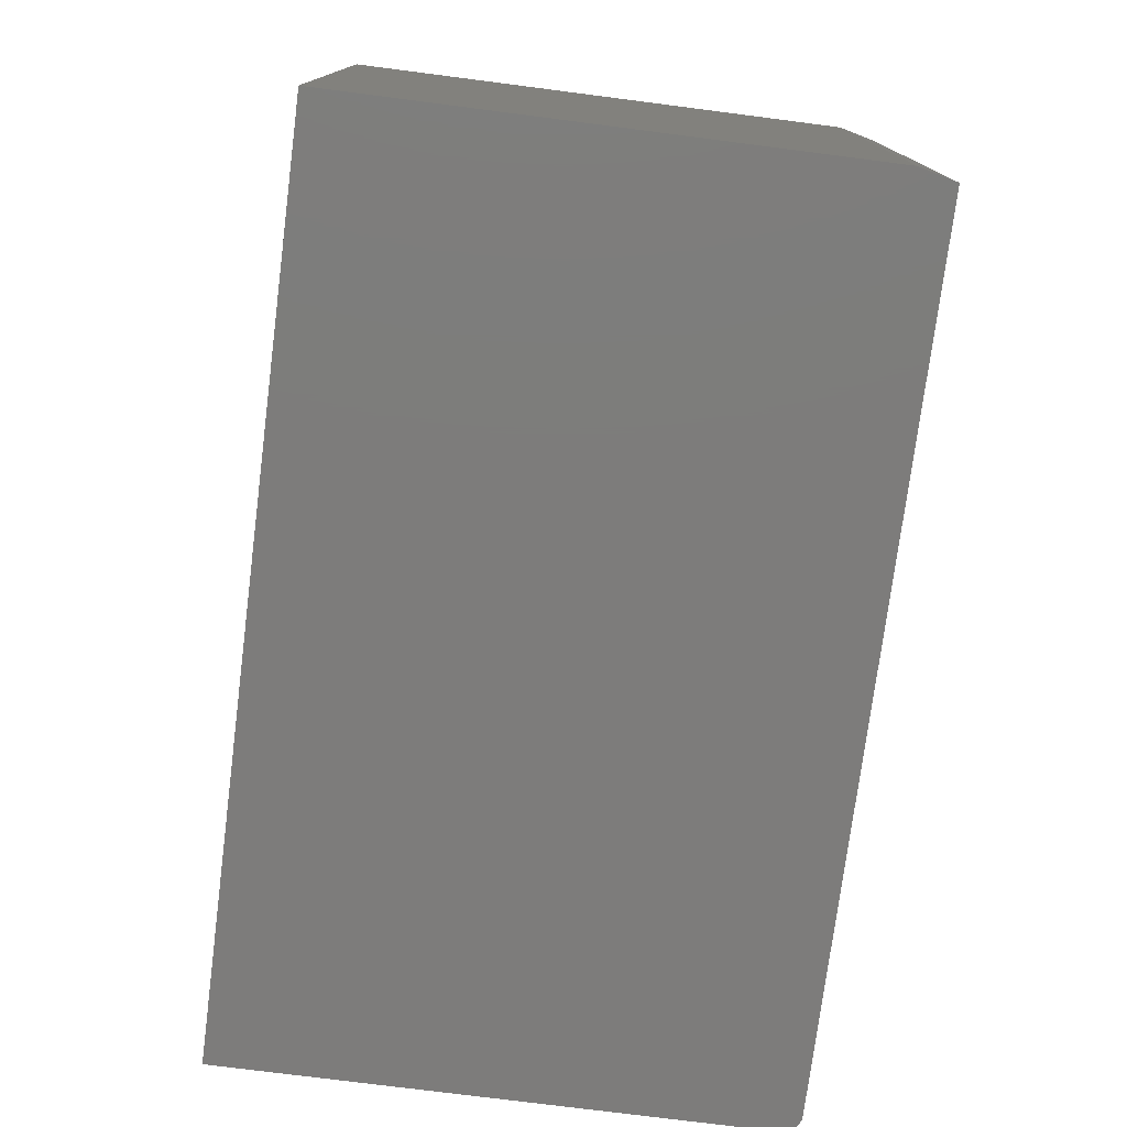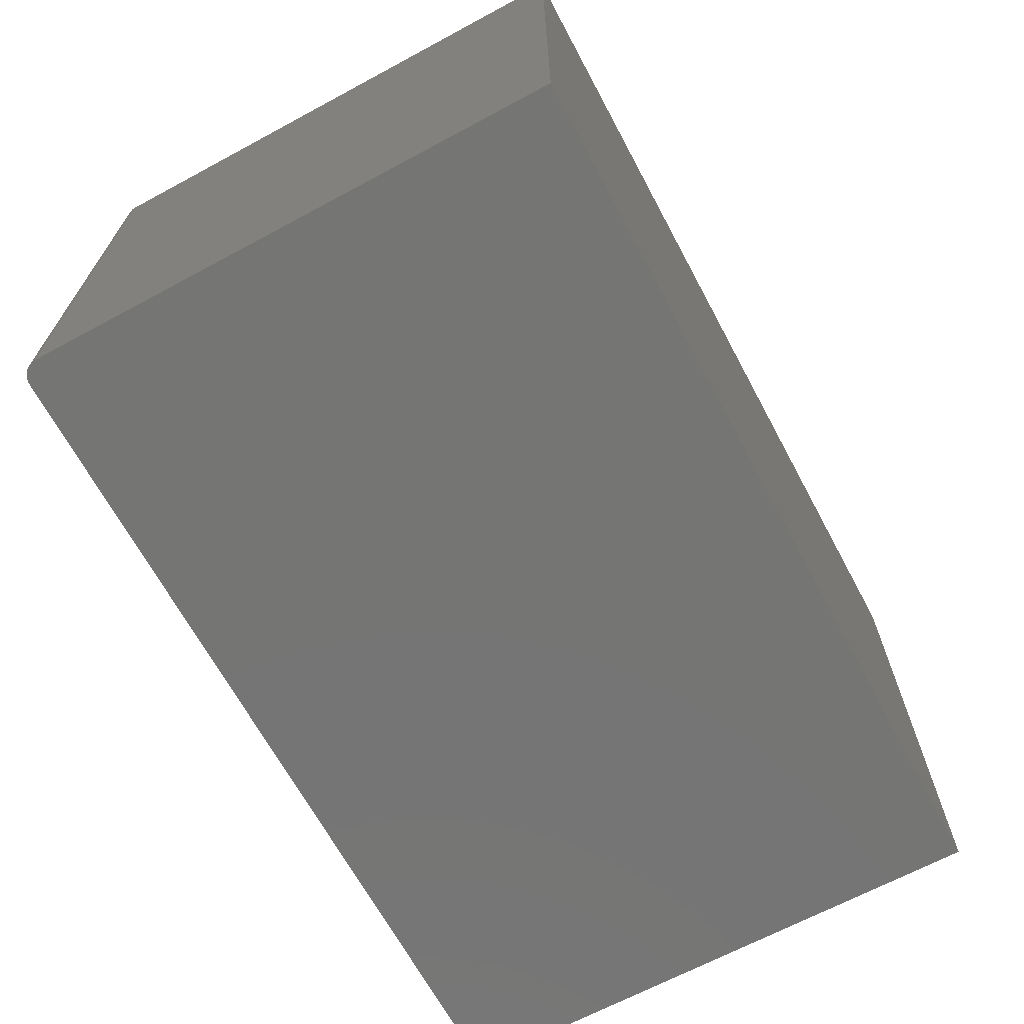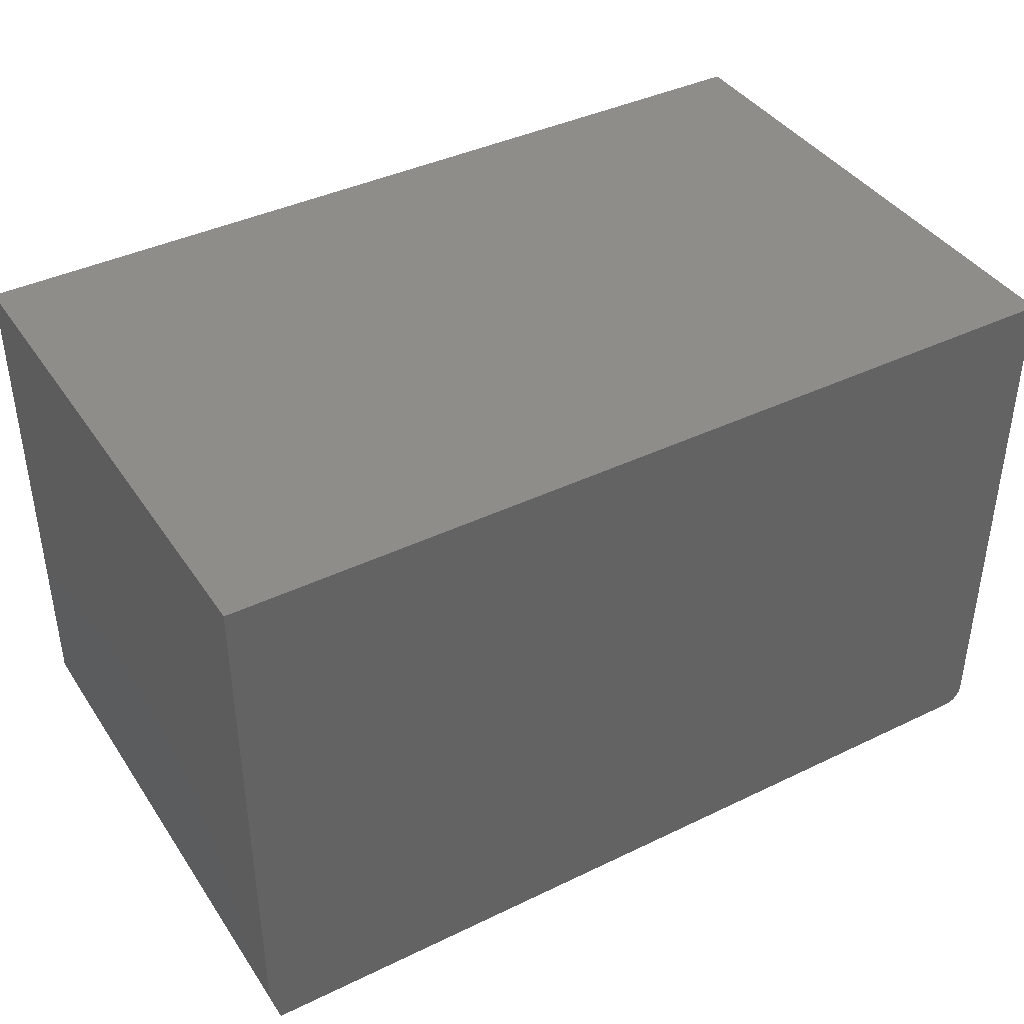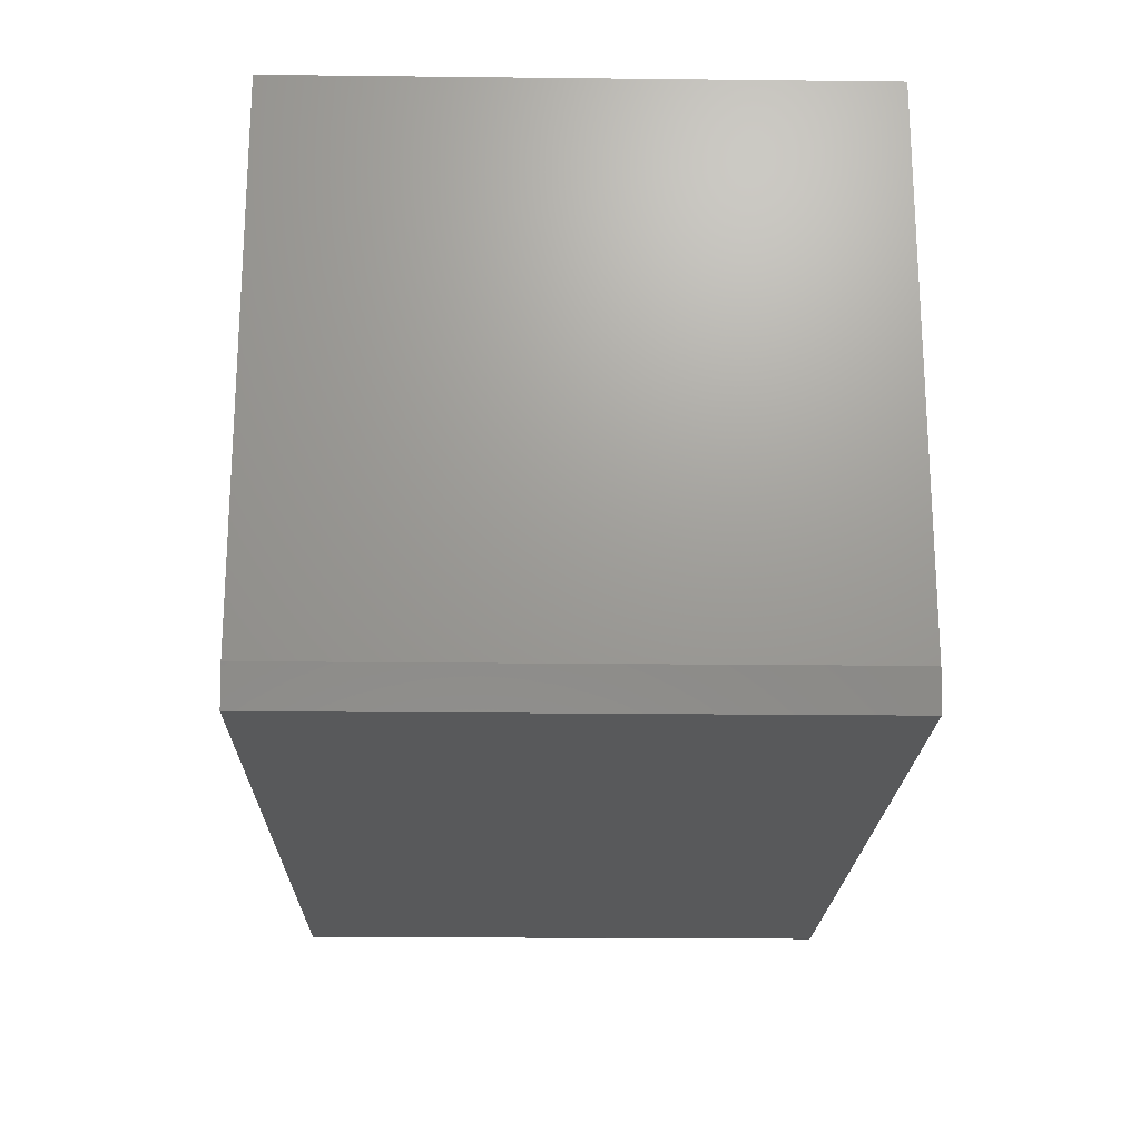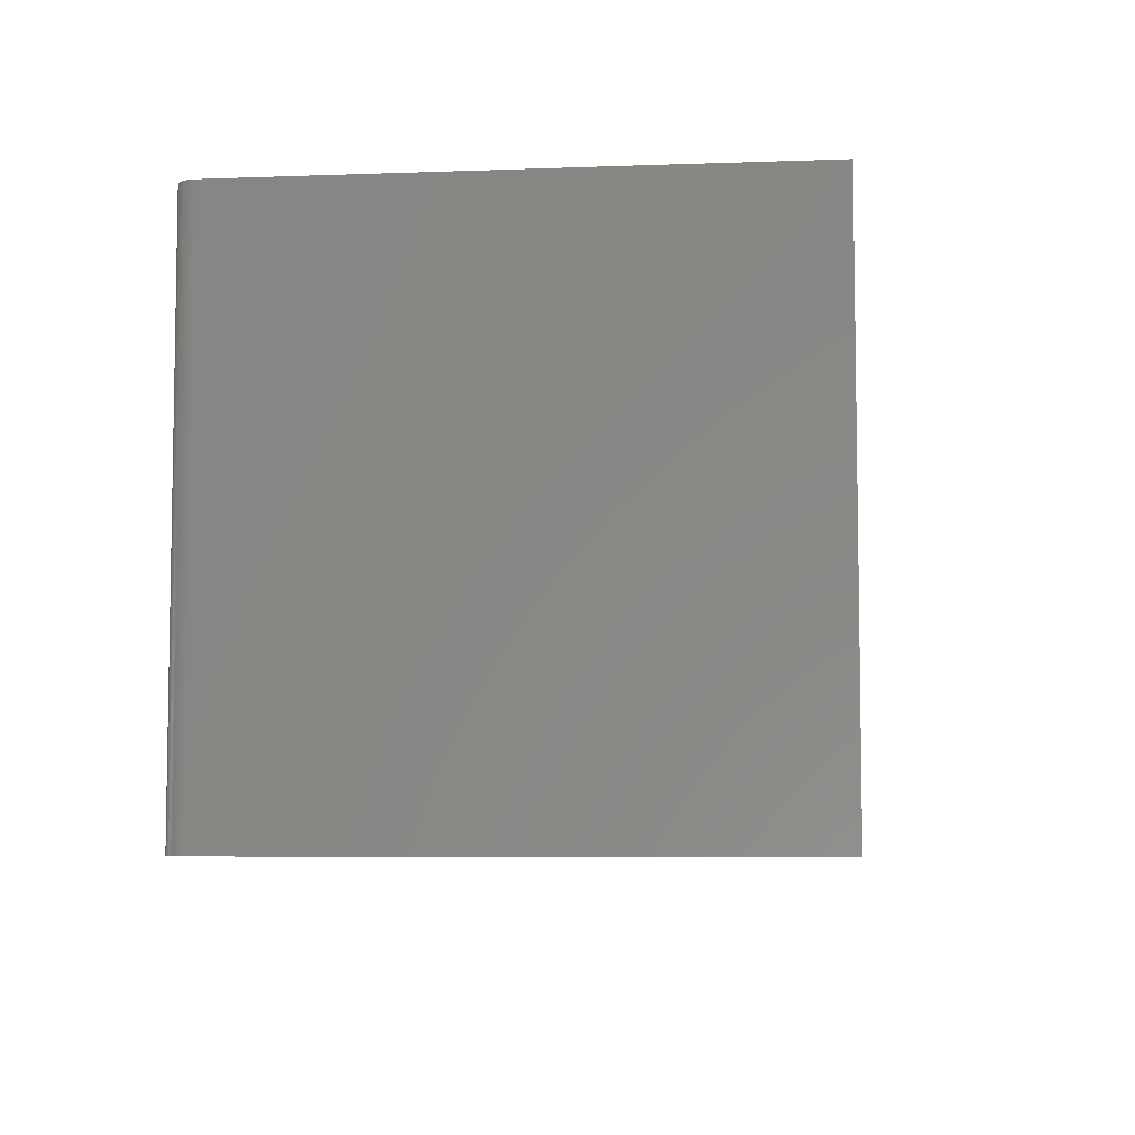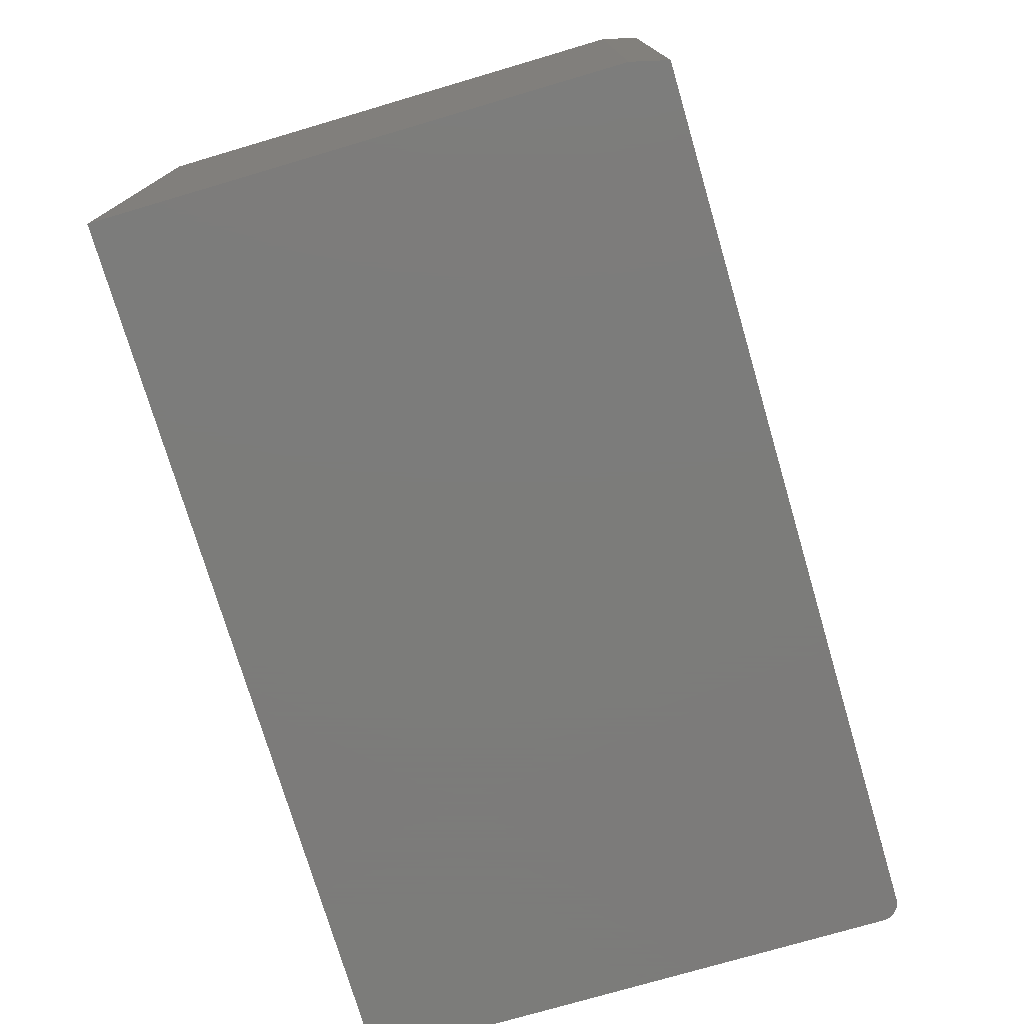
<metadata>
{"format":"stl","ext":"stl","renderer":"f3d","projection":"perspective","resolution":1024,"background":"white","views":[{"elev":-76.0,"azim":-97.3,"up":"+Z"},{"elev":-67.2,"azim":118.3,"up":"+Z"},{"elev":40.2,"azim":-30.7,"up":"+Y"},{"elev":-20.3,"azim":-91.2,"up":"+Y"},{"elev":-6.2,"azim":96.3,"up":"+Z"},{"elev":-75.2,"azim":-73.6,"up":"+Z"}]}
</metadata>
<code>
# stl→obj: 26 verts, 48 faces
v 0.007812 -0.4688 -4.784e-19
v 0.7344 -0.4688 -4.497e-17
v 0.007812 -0.4688 0.4658
v 0.7344 -0.4688 0.4658
v 0.75 -0.4531 0.4658
v 0.75 0 0.4658
v 0.7404 -0.4676 0.4658
v 2.852e-17 0 0.4658
v 0 -0.4375 0.4658
v 0.7374 -0.4684 0.4658
v 0.7497 -0.4562 0.4658
v 0.7431 -0.4661 0.4658
v 0.7454 -0.4642 0.4658
v 0.7474 -0.4618 0.4658
v 0.7488 -0.4591 0.4658
v 0.75 -0.4531 -4.592e-17
v 0.7497 -0.4562 -4.591e-17
v 0.7488 -0.4591 -4.585e-17
v 0 -0.4375 0
v 0 0 0
v 0.75 0 -4.592e-17
v 0.7474 -0.4618 -4.576e-17
v 0.7454 -0.4642 -4.564e-17
v 0.7431 -0.4661 -4.55e-17
v 0.7404 -0.4676 -4.533e-17
v 0.7374 -0.4684 -4.515e-17
f 1 2 3
f 3 2 4
f 5 6 7
f 8 9 3
f 8 3 4
f 8 4 10
f 8 10 7
f 8 7 6
f 11 5 7
f 11 7 12
f 11 12 13
f 11 13 14
f 11 14 15
f 16 17 18
f 19 20 1
f 21 16 18
f 21 18 22
f 21 22 23
f 21 23 24
f 21 24 25
f 21 25 26
f 21 26 2
f 21 2 1
f 21 1 20
f 8 20 9
f 9 20 19
f 1 3 19
f 19 3 9
f 21 6 16
f 16 6 5
f 16 5 17
f 17 5 11
f 17 11 18
f 18 11 15
f 18 15 22
f 22 15 14
f 22 14 23
f 23 14 13
f 23 13 24
f 24 13 12
f 24 12 25
f 25 12 7
f 25 7 26
f 26 7 10
f 26 10 2
f 2 10 4
f 20 8 21
f 21 8 6

</code>
